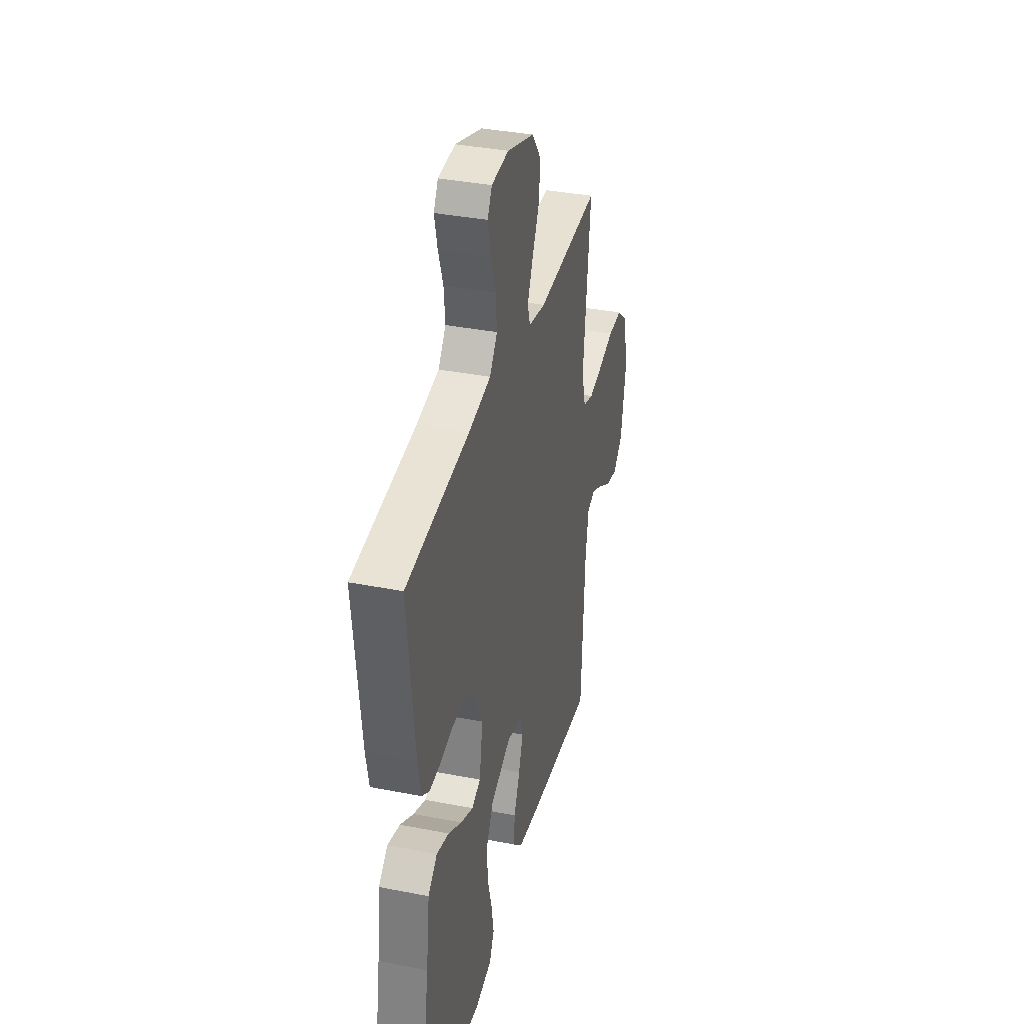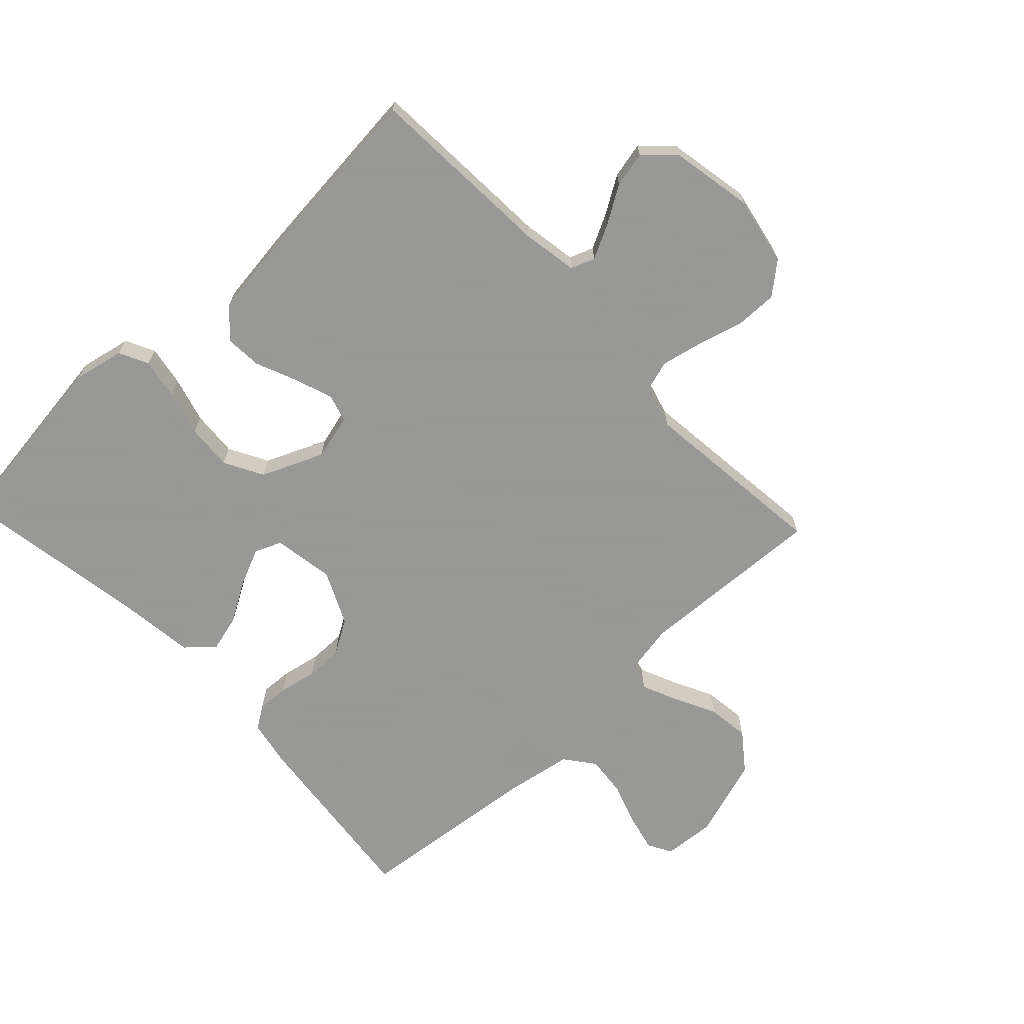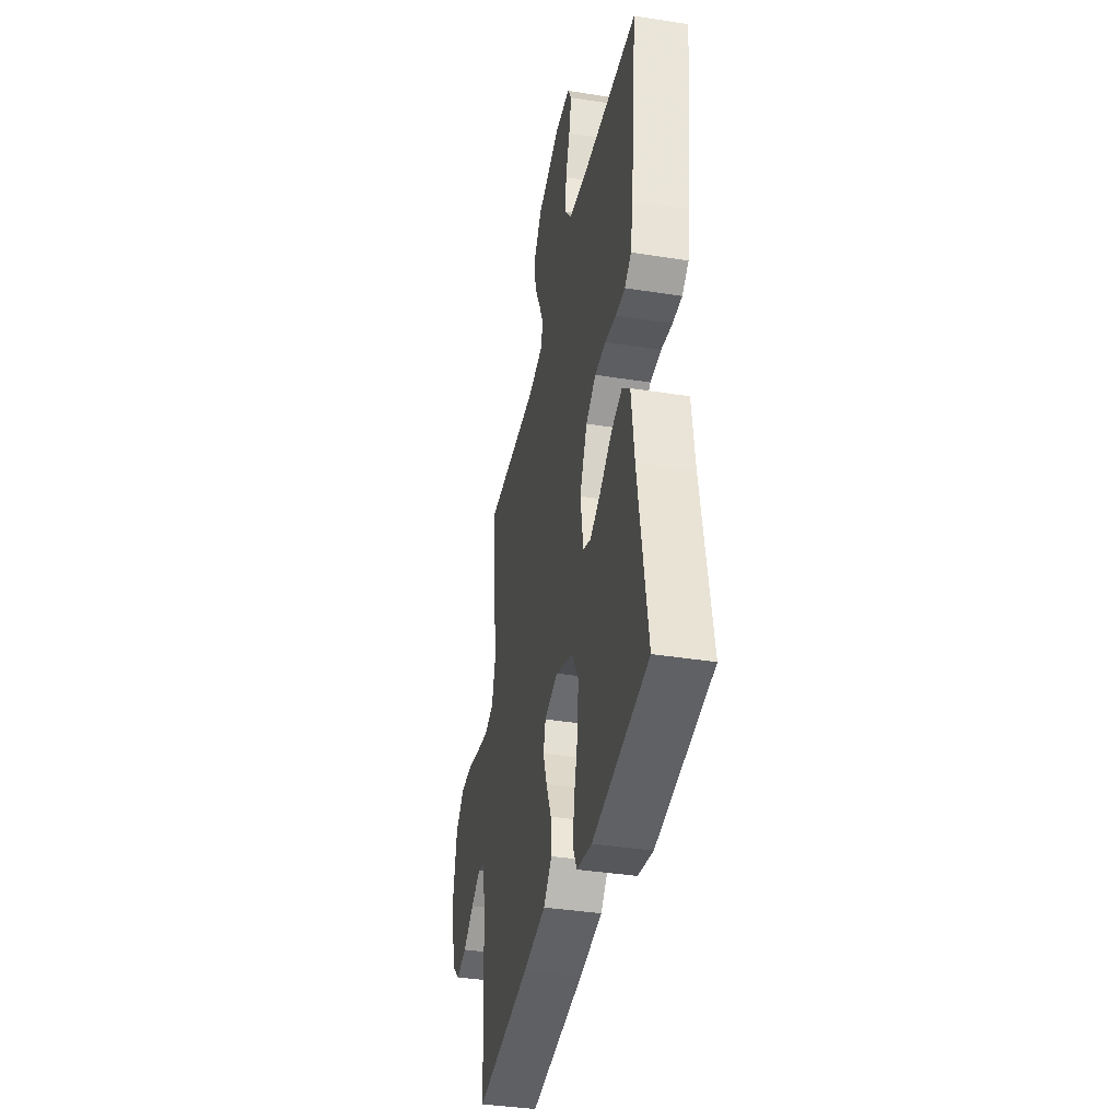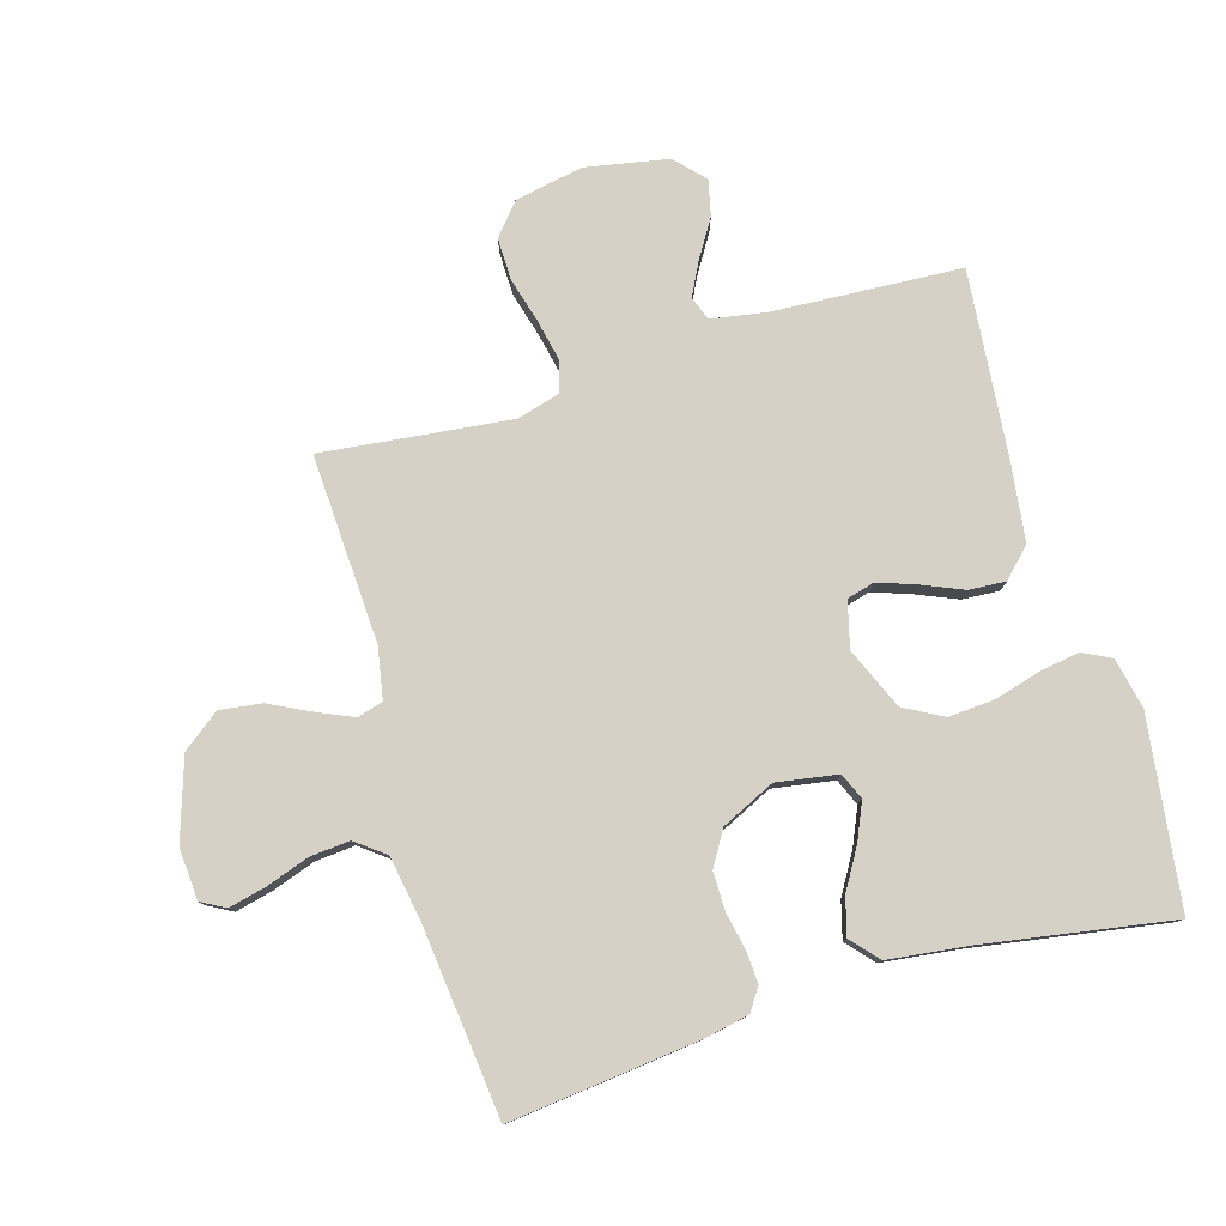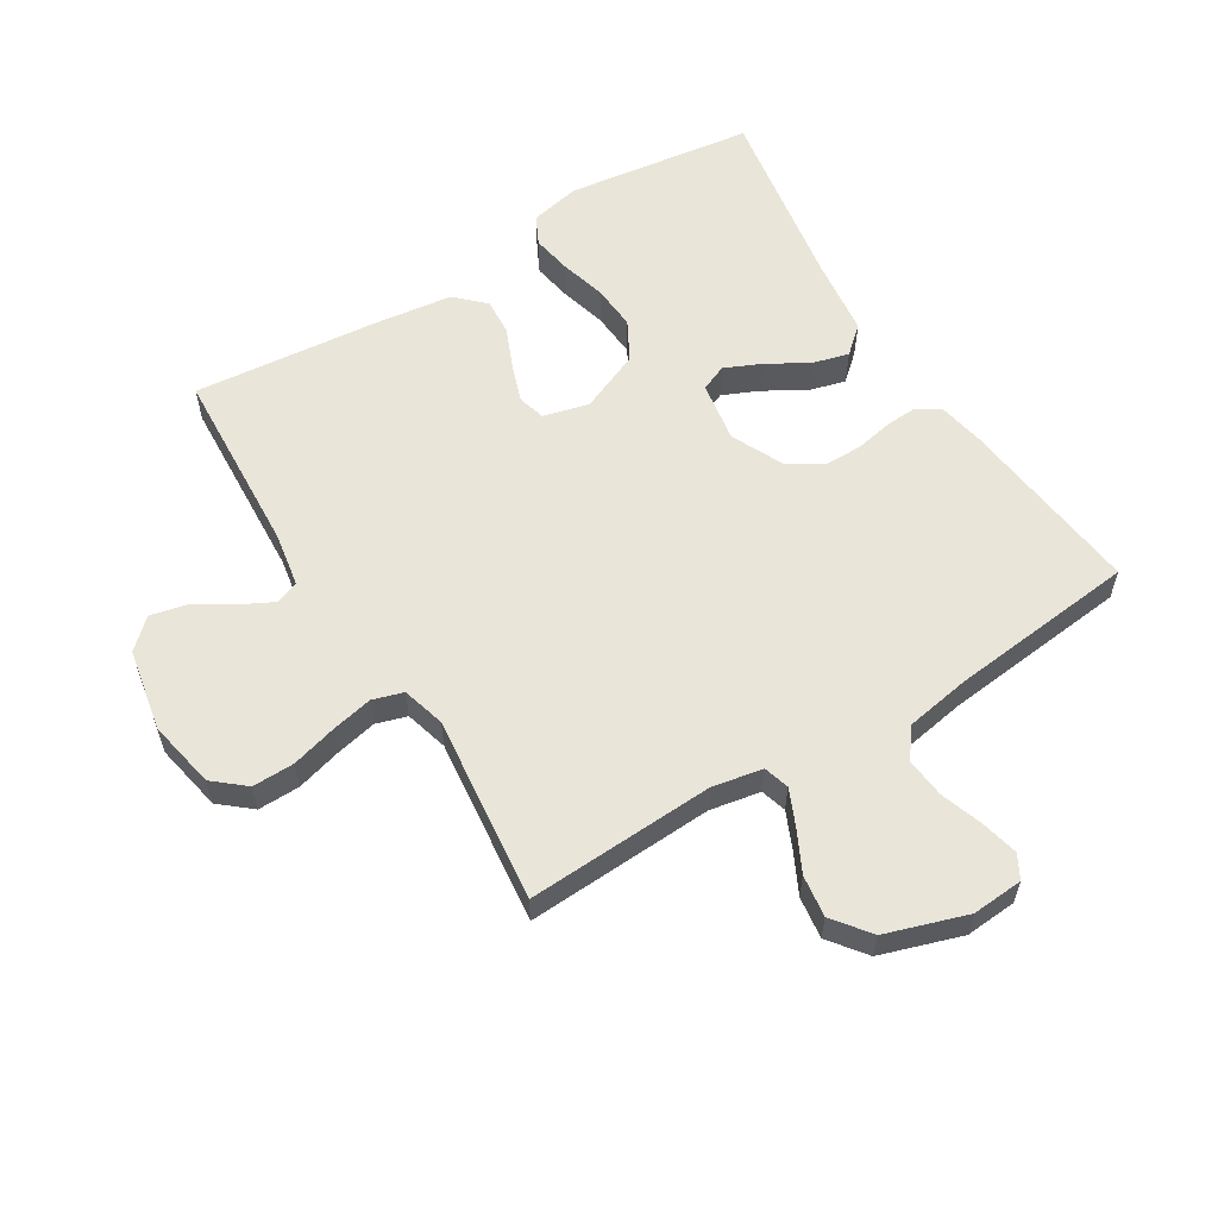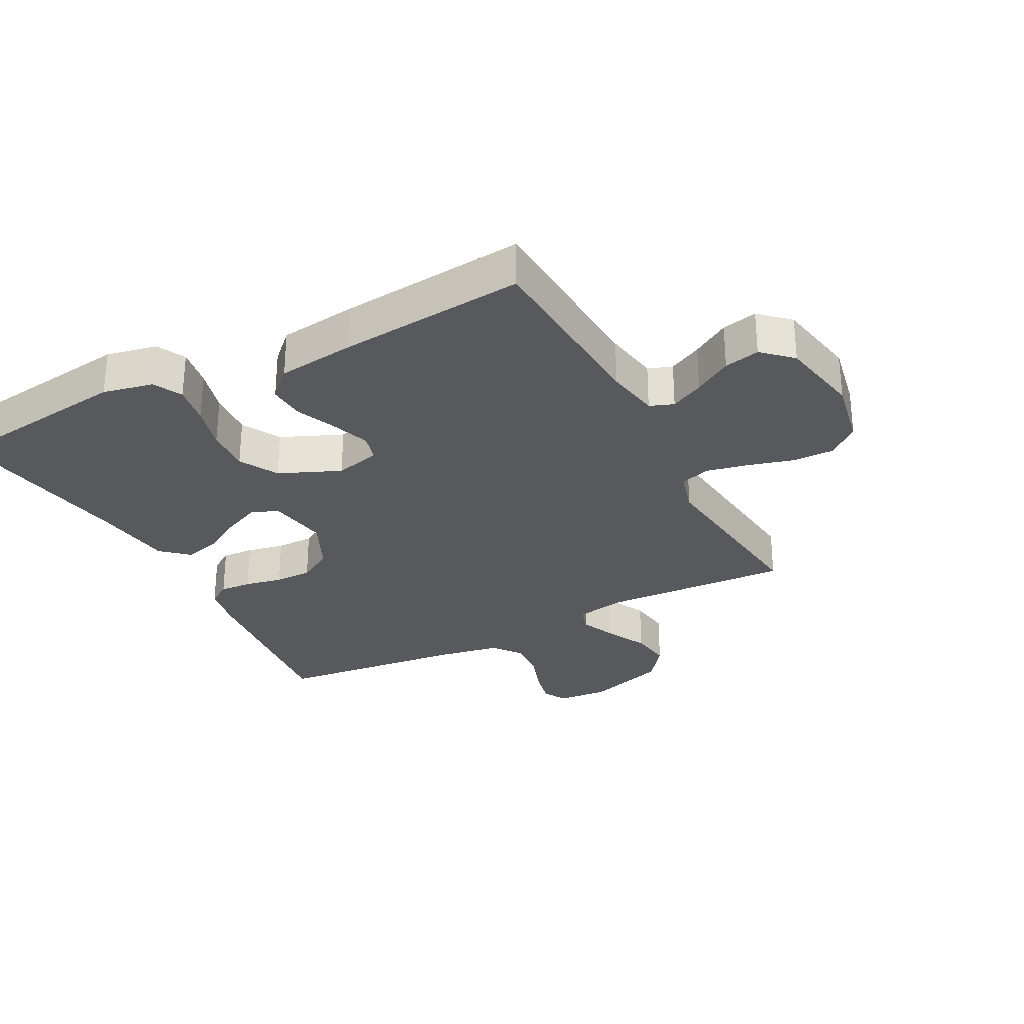
<metadata>
{"format":"obj","ext":"obj","renderer":"f3d","projection":"perspective","resolution":1024,"background":"white","views":[{"elev":36.2,"azim":104.4,"up":"+Z"},{"elev":-68.4,"azim":-136.8,"up":"+Y"},{"elev":-38.8,"azim":78.8,"up":"+Z"},{"elev":79.0,"azim":73.5,"up":"+Y"},{"elev":58.4,"azim":-31.6,"up":"+Y"},{"elev":-29.2,"azim":-152.4,"up":"+Y"}]}
</metadata>
<code>
v -0.5 0.07 0.5
v -0.2 0.07 0.485
v -0.119 0.07 0.5
v -0.107 0.07 0.541
v -0.132 0.07 0.598
v -0.165 0.07 0.664
v -0.174 0.07 0.731
v -0.129 0.07 0.79
v 0 0.07 0.832
v 0.082 0.07 0.826
v 0.103 0.07 0.788
v 0.089 0.07 0.728
v 0.066 0.07 0.661
v 0.06 0.07 0.597
v 0.096 0.07 0.55
v 0.2 0.07 0.532
v 0.5 0.07 0.5
v 0.467 0.07 0.2
v 0.453 0.07 0.127
v 0.417 0.07 0.103
v 0.366 0.07 0.106
v 0.306 0.07 0.118
v 0.246 0.07 0.118
v 0.191 0.07 0.085
v 0.151 0.07 0
v 0.167 0.07 -0.097
v 0.209 0.07 -0.115
v 0.268 0.07 -0.089
v 0.332 0.07 -0.051
v 0.391 0.07 -0.035
v 0.434 0.07 -0.073
v 0.45 0.07 -0.2
v 0.5 0.07 -0.5
v 0.2 0.07 -0.54
v 0.119 0.07 -0.523
v 0.096 0.07 -0.477
v 0.107 0.07 -0.413
v 0.127 0.07 -0.34
v 0.132 0.07 -0.267
v 0.098 0.07 -0.205
v 0 0.07 -0.163
v -0.073 0.07 -0.182
v -0.085 0.07 -0.226
v -0.064 0.07 -0.286
v -0.036 0.07 -0.352
v -0.032 0.07 -0.411
v -0.077 0.07 -0.455
v -0.2 0.07 -0.471
v -0.5 0.07 -0.5
v -0.517 0.07 -0.2
v -0.532 0.07 -0.112
v -0.57 0.07 -0.098
v -0.623 0.07 -0.125
v -0.683 0.07 -0.162
v -0.74 0.07 -0.175
v -0.786 0.07 -0.132
v -0.811 0.07 0
v -0.79 0.07 0.109
v -0.74 0.07 0.151
v -0.673 0.07 0.15
v -0.6 0.07 0.13
v -0.534 0.07 0.116
v -0.485 0.07 0.131
v -0.466 0.07 0.2
v -0.5 0 0.5
v -0.2 0 0.485
v -0.119 0 0.5
v -0.107 0 0.541
v -0.132 0 0.598
v -0.165 0 0.664
v -0.174 0 0.731
v -0.129 0 0.79
v 0 0 0.832
v 0.082 0 0.826
v 0.103 0 0.788
v 0.089 0 0.728
v 0.066 0 0.661
v 0.06 0 0.597
v 0.096 0 0.55
v 0.2 0 0.532
v 0.5 0 0.5
v 0.467 0 0.2
v 0.453 0 0.127
v 0.417 0 0.103
v 0.366 0 0.106
v 0.306 0 0.118
v 0.246 0 0.118
v 0.191 0 0.085
v 0.151 0 0
v 0.167 0 -0.097
v 0.209 0 -0.115
v 0.268 0 -0.089
v 0.332 0 -0.051
v 0.391 0 -0.035
v 0.434 0 -0.073
v 0.45 0 -0.2
v 0.5 0 -0.5
v 0.2 0 -0.54
v 0.119 0 -0.523
v 0.096 0 -0.477
v 0.107 0 -0.413
v 0.127 0 -0.34
v 0.132 0 -0.267
v 0.098 0 -0.205
v 0 0 -0.163
v -0.073 0 -0.182
v -0.085 0 -0.226
v -0.064 0 -0.286
v -0.036 0 -0.352
v -0.032 0 -0.411
v -0.077 0 -0.455
v -0.2 0 -0.471
v -0.5 0 -0.5
v -0.517 0 -0.2
v -0.532 0 -0.112
v -0.57 0 -0.098
v -0.623 0 -0.125
v -0.683 0 -0.162
v -0.74 0 -0.175
v -0.786 0 -0.132
v -0.811 0 0
v -0.79 0 0.109
v -0.74 0 0.151
v -0.673 0 0.15
v -0.6 0 0.13
v -0.534 0 0.116
v -0.485 0 0.131
v -0.466 0 0.2
f 59 60 61
f 58 59 61
f 57 58 61
f 56 57 61
f 55 56 61
f 54 55 61
f 53 54 61
f 52 53 61 62
f 51 52 62 63
f 48 49 50
f 47 48 50
f 46 47 50
f 45 46 50
f 44 45 50
f 51 63 64
f 50 51 64
f 44 50 64
f 43 44 64
f 36 37 38
f 35 36 38
f 34 35 38
f 33 34 38
f 32 33 38
f 32 38 39
f 31 32 39
f 30 31 39
f 29 30 39
f 28 29 39
f 27 28 39 40
f 20 21 22
f 19 20 22
f 18 19 22
f 17 18 22
f 16 17 22
f 15 16 22 23
f 14 15 23 24
f 11 12 13
f 10 11 13
f 9 10 13
f 8 9 13
f 7 8 13
f 6 7 13
f 5 6 13
f 4 5 13 14
f 14 24 25
f 4 14 25
f 3 4 25
f 64 1 2
f 43 64 2
f 42 43 2
f 26 27 40 41
f 26 41 42
f 25 26 42
f 3 25 42
f 2 3 42
f 125 124 123
f 125 123 122
f 125 122 121
f 125 121 120
f 125 120 119
f 125 119 118
f 125 118 117
f 126 125 117 116
f 127 126 116 115
f 114 113 112
f 114 112 111
f 114 111 110
f 114 110 109
f 114 109 108
f 128 127 115
f 128 115 114
f 128 114 108
f 128 108 107
f 102 101 100
f 102 100 99
f 102 99 98
f 102 98 97
f 102 97 96
f 103 102 96
f 103 96 95
f 103 95 94
f 103 94 93
f 103 93 92
f 104 103 92 91
f 86 85 84
f 86 84 83
f 86 83 82
f 86 82 81
f 86 81 80
f 87 86 80 79
f 88 87 79 78
f 77 76 75
f 77 75 74
f 77 74 73
f 77 73 72
f 77 72 71
f 77 71 70
f 77 70 69
f 78 77 69 68
f 89 88 78
f 89 78 68
f 89 68 67
f 66 65 128
f 66 128 107
f 66 107 106
f 105 104 91 90
f 106 105 90
f 106 90 89
f 106 89 67
f 106 67 66
f 1 65 66 2
f 2 66 67 3
f 3 67 68 4
f 4 68 69 5
f 5 69 70 6
f 6 70 71 7
f 7 71 72 8
f 8 72 73 9
f 9 73 74 10
f 10 74 75 11
f 11 75 76 12
f 12 76 77 13
f 13 77 78 14
f 14 78 79 15
f 15 79 80 16
f 16 80 81 17
f 17 81 82 18
f 18 82 83 19
f 19 83 84 20
f 20 84 85 21
f 21 85 86 22
f 22 86 87 23
f 23 87 88 24
f 24 88 89 25
f 25 89 90 26
f 26 90 91 27
f 27 91 92 28
f 28 92 93 29
f 29 93 94 30
f 30 94 95 31
f 31 95 96 32
f 32 96 97 33
f 33 97 98 34
f 34 98 99 35
f 35 99 100 36
f 36 100 101 37
f 37 101 102 38
f 38 102 103 39
f 39 103 104 40
f 40 104 105 41
f 41 105 106 42
f 42 106 107 43
f 43 107 108 44
f 44 108 109 45
f 45 109 110 46
f 46 110 111 47
f 47 111 112 48
f 48 112 113 49
f 49 113 114 50
f 50 114 115 51
f 51 115 116 52
f 52 116 117 53
f 53 117 118 54
f 54 118 119 55
f 55 119 120 56
f 56 120 121 57
f 57 121 122 58
f 58 122 123 59
f 59 123 124 60
f 60 124 125 61
f 61 125 126 62
f 62 126 127 63
f 63 127 128 64
f 64 128 65 1

</code>
